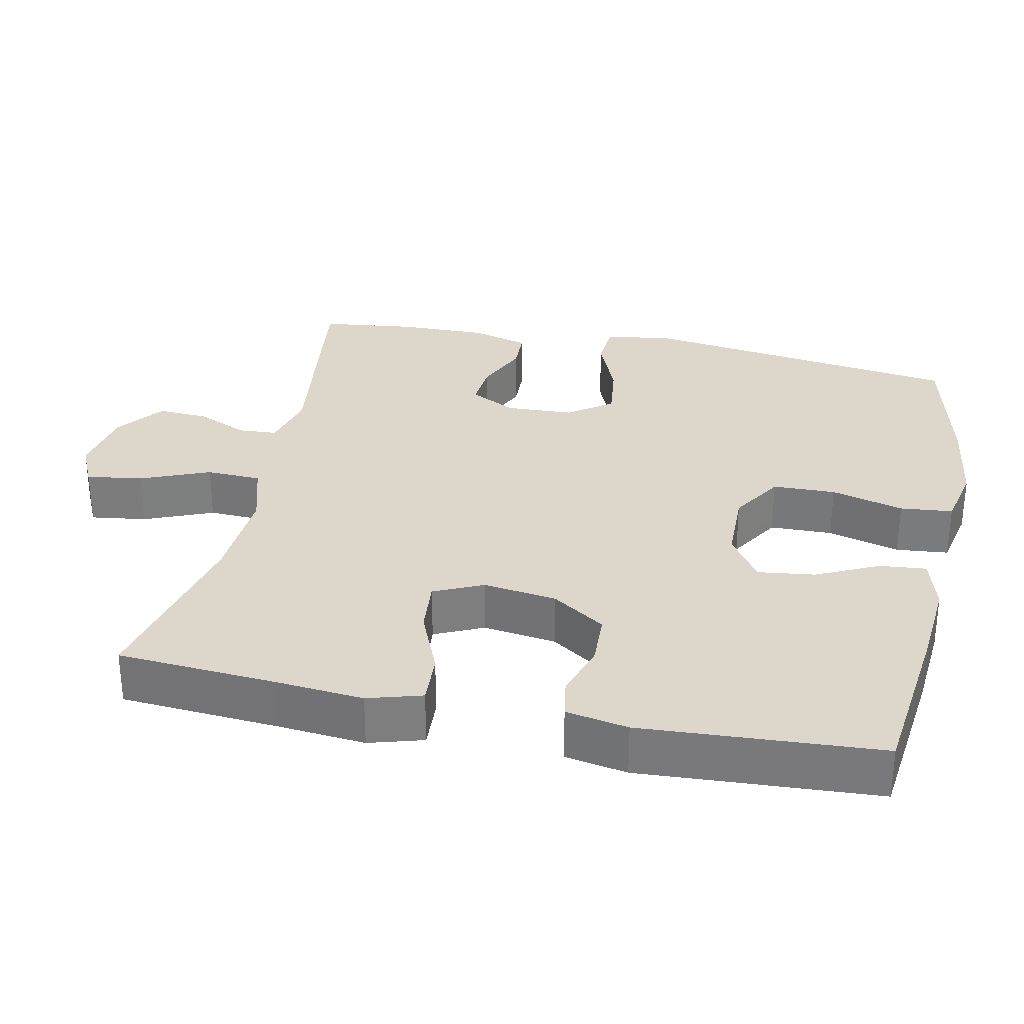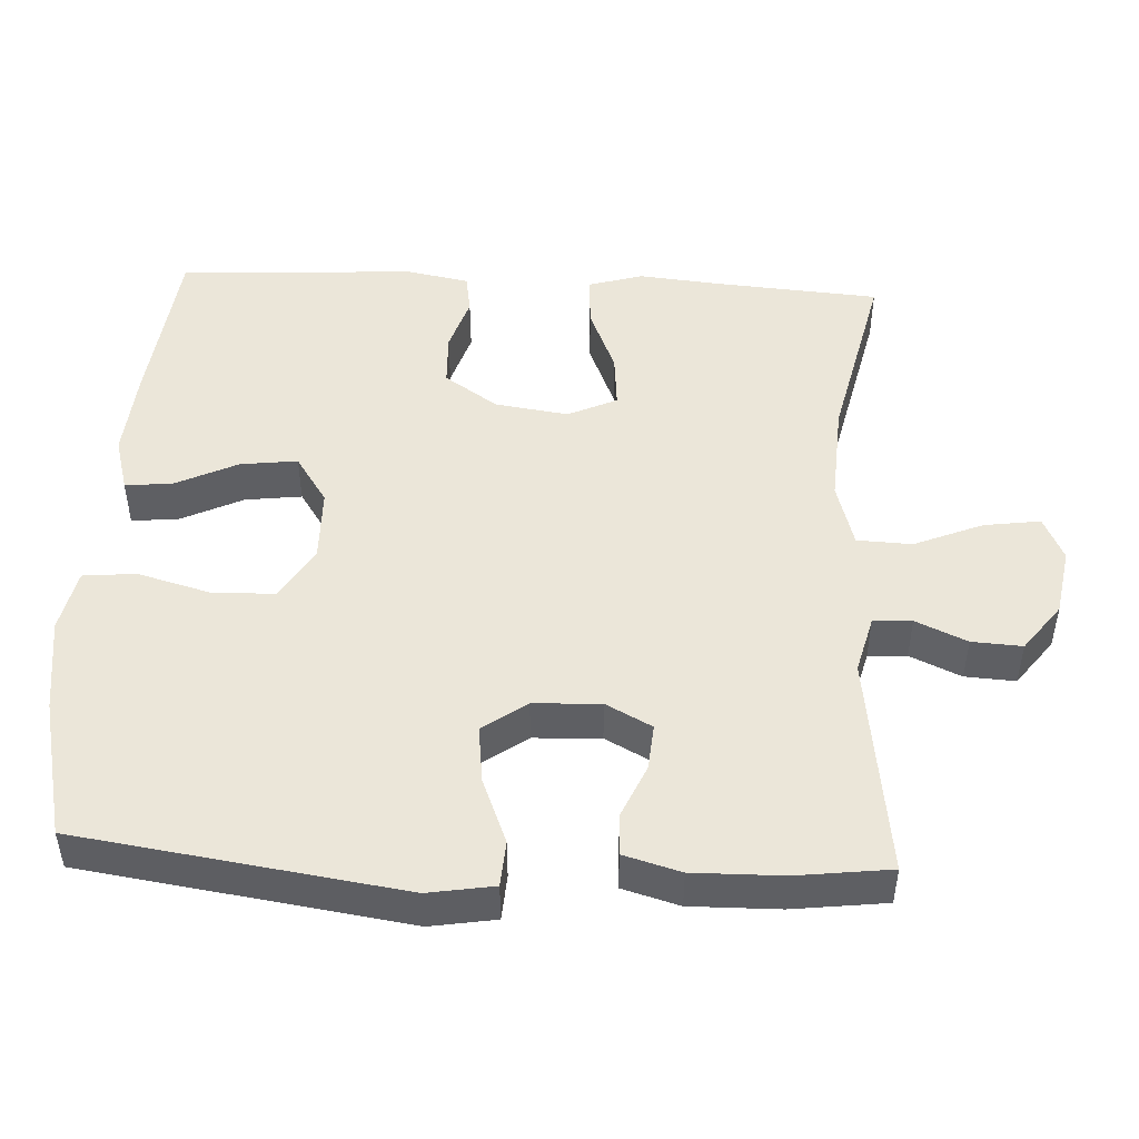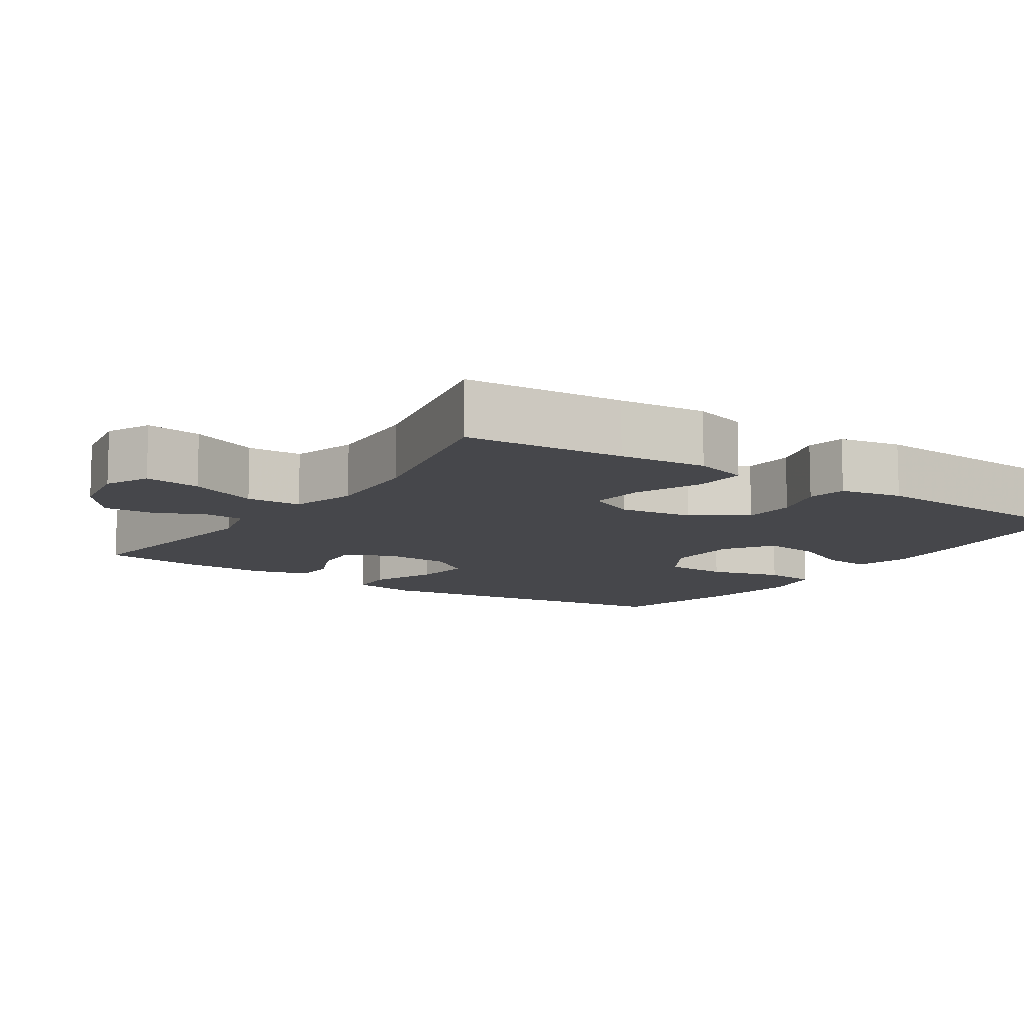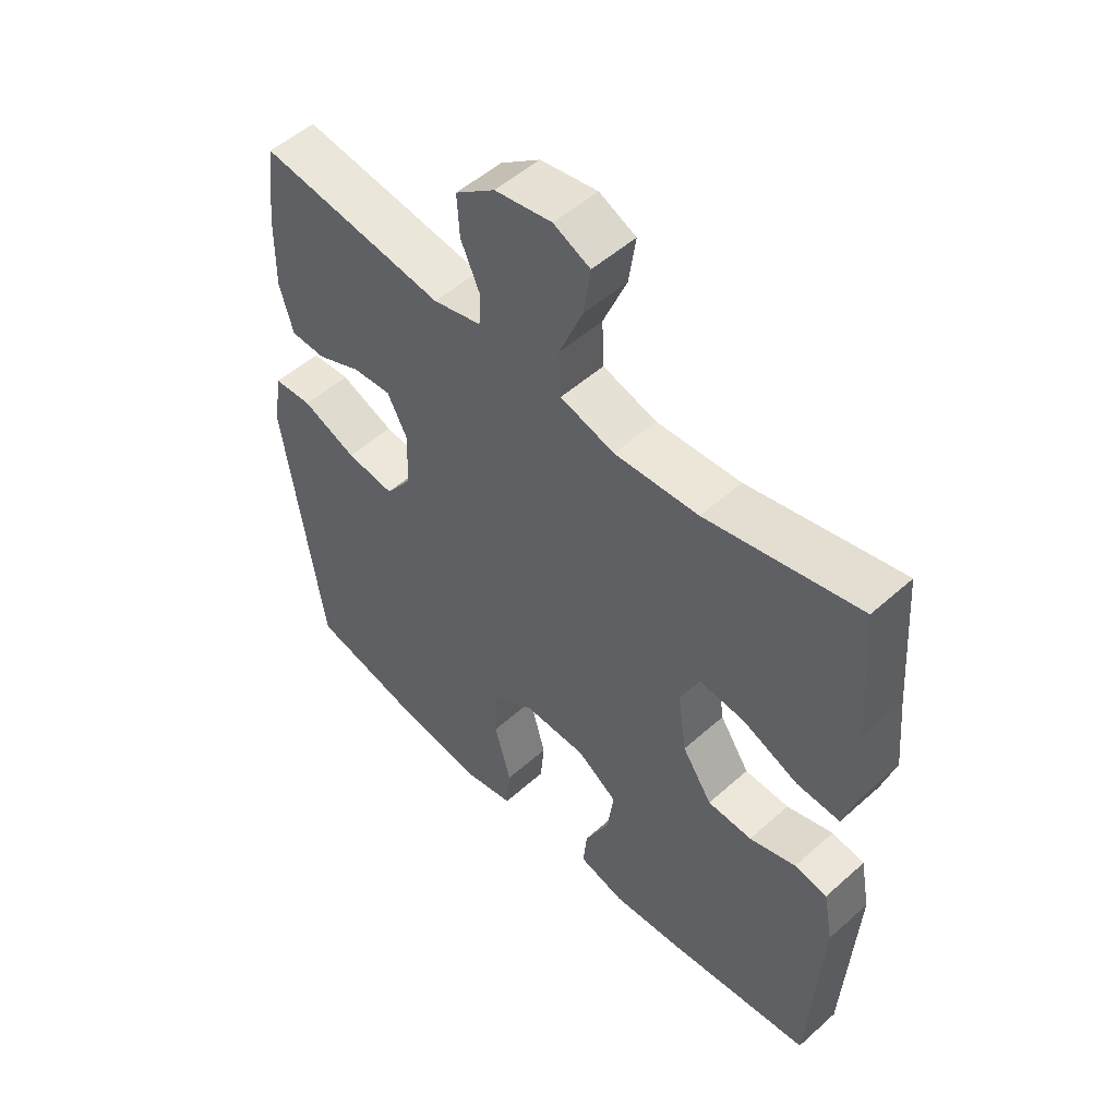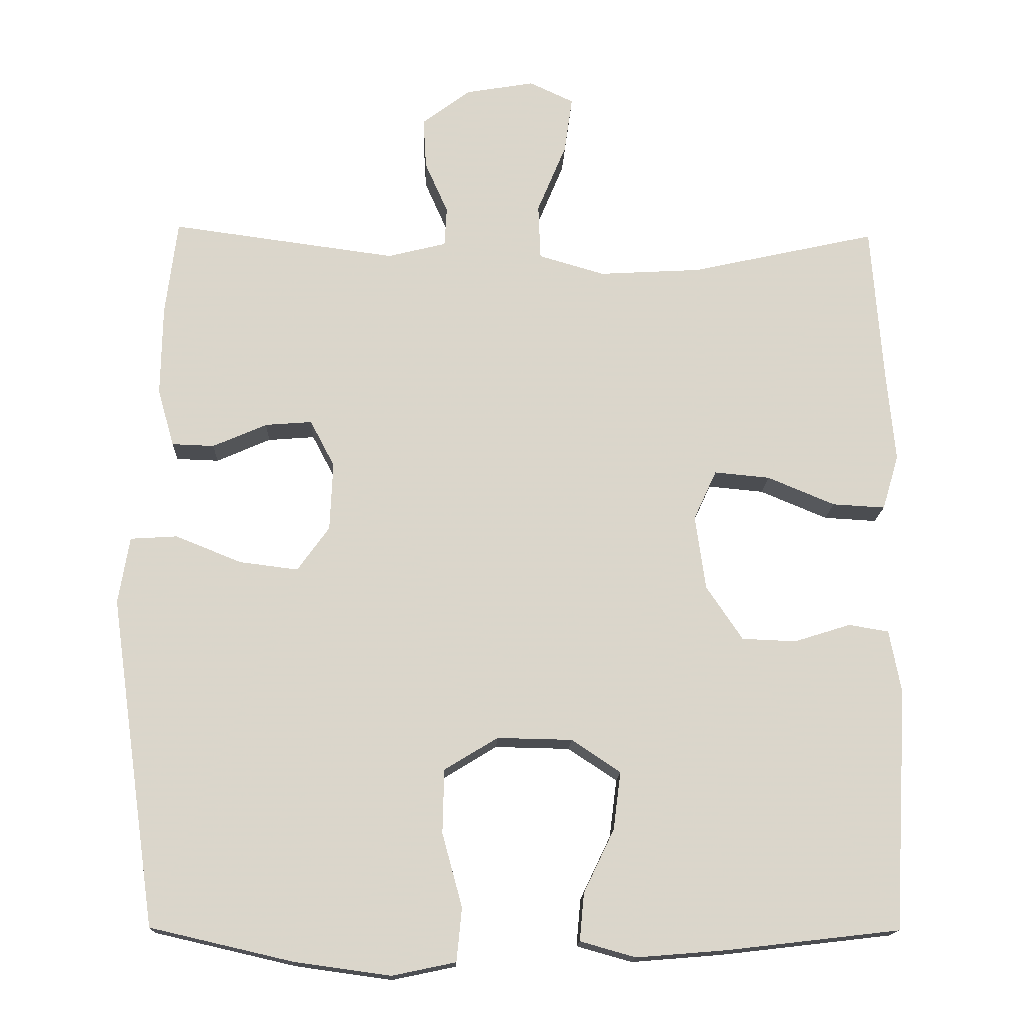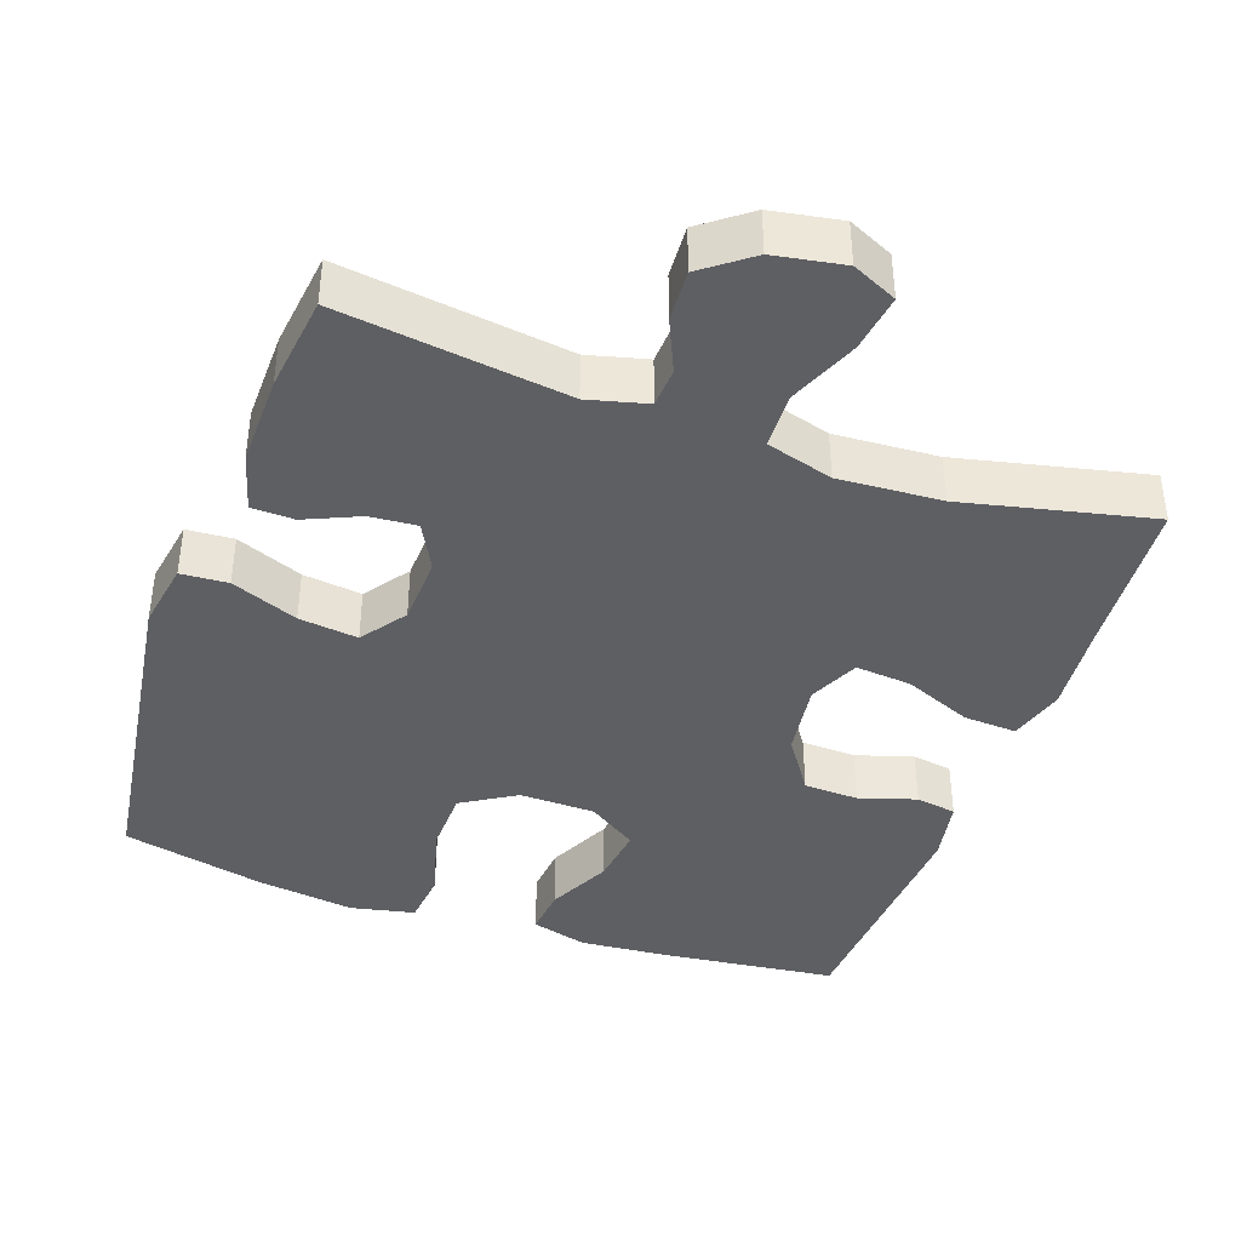
<metadata>
{"format":"obj","ext":"obj","renderer":"f3d","projection":"perspective","resolution":1024,"background":"white","views":[{"elev":30.8,"azim":101.9,"up":"+Y"},{"elev":48.3,"azim":-87.0,"up":"+Y"},{"elev":-10.7,"azim":56.3,"up":"+Y"},{"elev":52.1,"azim":46.1,"up":"+Z"},{"elev":-15.9,"azim":-2.1,"up":"+Z"},{"elev":-40.7,"azim":-19.4,"up":"+Y"}]}
</metadata>
<code>
v 0.5 0.07 -0.5
v 0.268 0.07 -0.527
v 0.146 0.07 -0.537
v 0.071 0.07 -0.516
v 0.077 0.07 -0.452
v 0.118 0.07 -0.367
v 0.128 0.07 -0.289
v 0.062 0.07 -0.245
v -0.039 0.07 -0.243
v -0.111 0.07 -0.287
v -0.113 0.07 -0.373
v -0.086 0.07 -0.472
v -0.093 0.07 -0.544
v -0.179 0.07 -0.562
v -0.309 0.07 -0.544
v -0.5 0.07 -0.5
v -0.563 0.07 -0.057
v -0.548 0.07 0.033
v -0.485 0.07 0.037
v -0.396 0.07 0.001
v -0.317 0.07 -0.009
v -0.274 0.07 0.051
v -0.27 0.07 0.143
v -0.303 0.07 0.206
v -0.366 0.07 0.201
v -0.439 0.07 0.169
v -0.496 0.07 0.171
v -0.518 0.07 0.249
v -0.516 0.07 0.371
v -0.5 0.07 0.5
v -0.196 0.07 0.459
v -0.117 0.07 0.479
v -0.114 0.07 0.532
v -0.145 0.07 0.602
v -0.149 0.07 0.671
v -0.084 0.07 0.72
v 0.009 0.07 0.736
v 0.069 0.07 0.708
v 0.058 0.07 0.631
v 0.019 0.07 0.537
v 0.022 0.07 0.462
v 0.111 0.07 0.436
v 0.249 0.07 0.444
v 0.5 0.07 0.5
v 0.516 0.07 0.282
v 0.527 0.07 0.163
v 0.505 0.07 0.089
v 0.434 0.07 0.093
v 0.343 0.07 0.131
v 0.268 0.07 0.138
v 0.237 0.07 0.071
v 0.251 0.07 -0.029
v 0.3 0.07 -0.102
v 0.373 0.07 -0.105
v 0.449 0.07 -0.081
v 0.503 0.07 -0.09
v 0.519 0.07 -0.175
v 0.5 0 -0.5
v 0.268 0 -0.527
v 0.146 0 -0.537
v 0.071 0 -0.516
v 0.077 0 -0.452
v 0.118 0 -0.367
v 0.128 0 -0.289
v 0.062 0 -0.245
v -0.039 0 -0.243
v -0.111 0 -0.287
v -0.113 0 -0.373
v -0.086 0 -0.472
v -0.093 0 -0.544
v -0.179 0 -0.562
v -0.309 0 -0.544
v -0.5 0 -0.5
v -0.563 0 -0.057
v -0.548 0 0.033
v -0.485 0 0.037
v -0.396 0 0.001
v -0.317 0 -0.009
v -0.274 0 0.051
v -0.27 0 0.143
v -0.303 0 0.206
v -0.366 0 0.201
v -0.439 0 0.169
v -0.496 0 0.171
v -0.518 0 0.249
v -0.516 0 0.371
v -0.5 0 0.5
v -0.196 0 0.459
v -0.117 0 0.479
v -0.114 0 0.532
v -0.145 0 0.602
v -0.149 0 0.671
v -0.084 0 0.72
v 0.009 0 0.736
v 0.069 0 0.708
v 0.058 0 0.631
v 0.019 0 0.537
v 0.022 0 0.462
v 0.111 0 0.436
v 0.249 0 0.444
v 0.5 0 0.5
v 0.516 0 0.282
v 0.527 0 0.163
v 0.505 0 0.089
v 0.434 0 0.093
v 0.343 0 0.131
v 0.268 0 0.138
v 0.237 0 0.071
v 0.251 0 -0.029
v 0.3 0 -0.102
v 0.373 0 -0.105
v 0.449 0 -0.081
v 0.503 0 -0.09
v 0.519 0 -0.175
f 54 55 56 57
f 53 54 57 1
f 52 53 1 2
f 51 52 2 3
f 46 47 48 49
f 45 46 49 50
f 43 44 45 50
f 42 43 50 51
f 37 38 39 40
f 37 40 41
f 36 37 41
f 33 34 35 36
f 32 33 36 41
f 31 32 41 42
f 29 30 31
f 25 26 27 28
f 24 25 28 29
f 17 18 19 20
f 17 20 21
f 16 17 21
f 15 16 21 22
f 11 12 13 14
f 10 11 14 15
f 3 4 5 6
f 3 6 7
f 51 3 7
f 42 51 7 8
f 24 29 31 42
f 23 24 42 8
f 22 23 8 9
f 10 15 22
f 9 10 22
f 114 113 112 111
f 58 114 111 110
f 59 58 110 109
f 60 59 109 108
f 106 105 104 103
f 107 106 103 102
f 107 102 101 100
f 108 107 100 99
f 97 96 95 94
f 98 97 94
f 98 94 93
f 93 92 91 90
f 98 93 90 89
f 99 98 89 88
f 88 87 86
f 85 84 83 82
f 86 85 82 81
f 77 76 75 74
f 78 77 74
f 78 74 73
f 79 78 73 72
f 71 70 69 68
f 72 71 68 67
f 63 62 61 60
f 64 63 60
f 64 60 108
f 65 64 108 99
f 99 88 86 81
f 65 99 81 80
f 66 65 80 79
f 79 72 67
f 79 67 66
f 1 58 59 2
f 2 59 60 3
f 3 60 61 4
f 4 61 62 5
f 5 62 63 6
f 6 63 64 7
f 7 64 65 8
f 8 65 66 9
f 9 66 67 10
f 10 67 68 11
f 11 68 69 12
f 12 69 70 13
f 13 70 71 14
f 14 71 72 15
f 15 72 73 16
f 16 73 74 17
f 17 74 75 18
f 18 75 76 19
f 19 76 77 20
f 20 77 78 21
f 21 78 79 22
f 22 79 80 23
f 23 80 81 24
f 24 81 82 25
f 25 82 83 26
f 26 83 84 27
f 27 84 85 28
f 28 85 86 29
f 29 86 87 30
f 30 87 88 31
f 31 88 89 32
f 32 89 90 33
f 33 90 91 34
f 34 91 92 35
f 35 92 93 36
f 36 93 94 37
f 37 94 95 38
f 38 95 96 39
f 39 96 97 40
f 40 97 98 41
f 41 98 99 42
f 42 99 100 43
f 43 100 101 44
f 44 101 102 45
f 45 102 103 46
f 46 103 104 47
f 47 104 105 48
f 48 105 106 49
f 49 106 107 50
f 50 107 108 51
f 51 108 109 52
f 52 109 110 53
f 53 110 111 54
f 54 111 112 55
f 55 112 113 56
f 56 113 114 57
f 57 114 58 1

</code>
